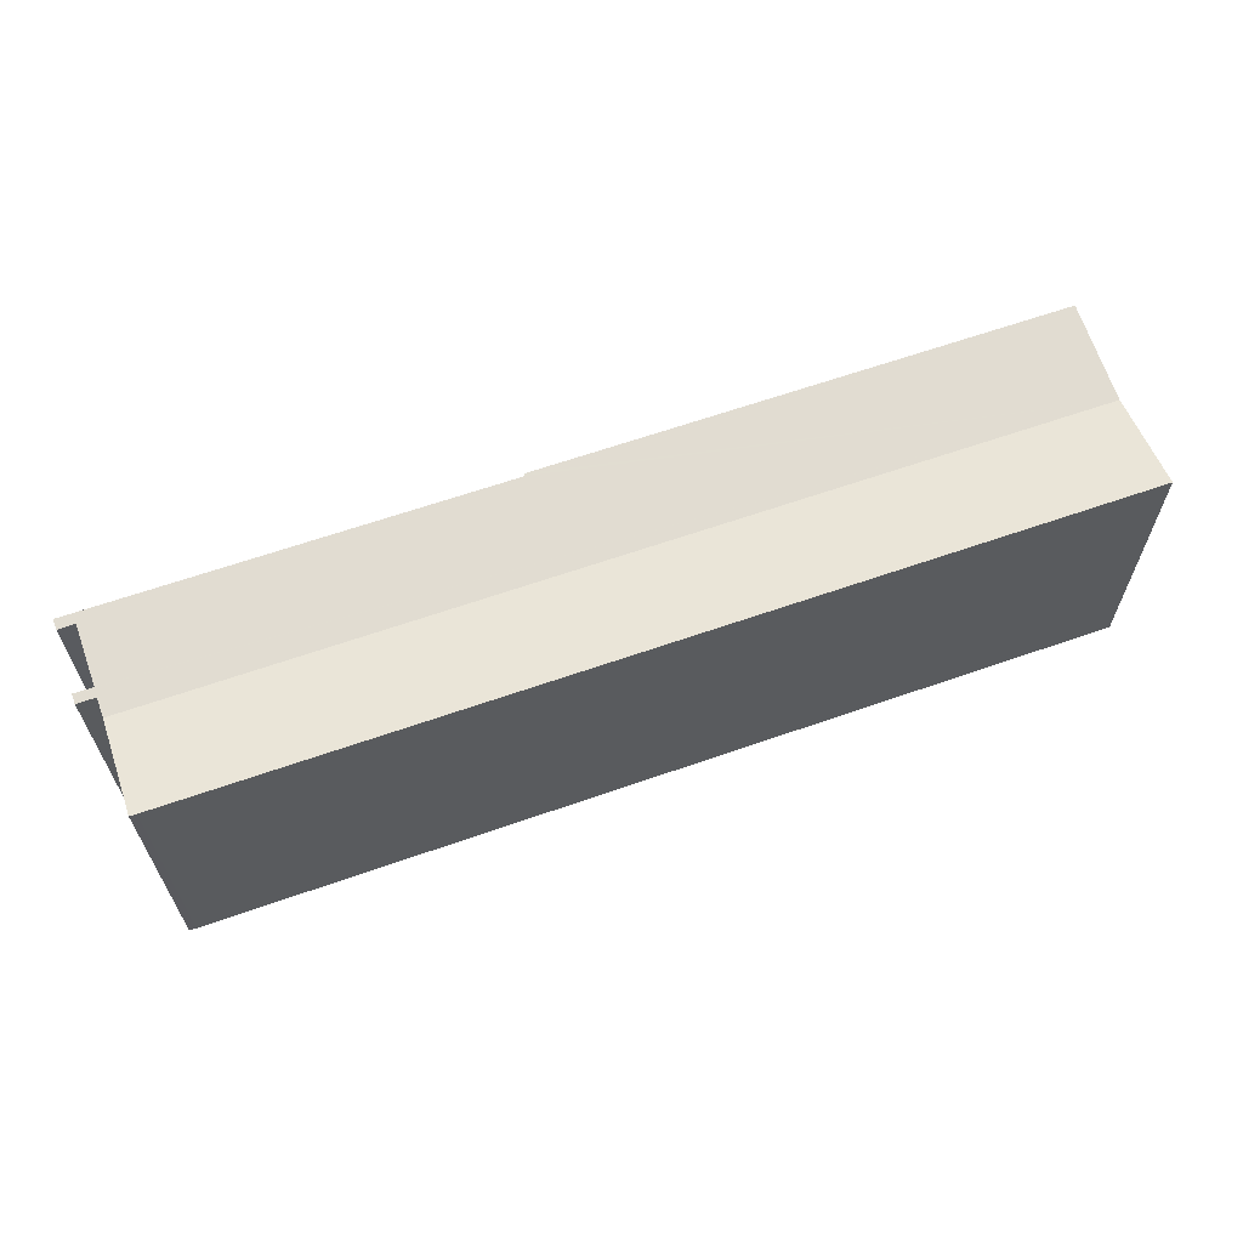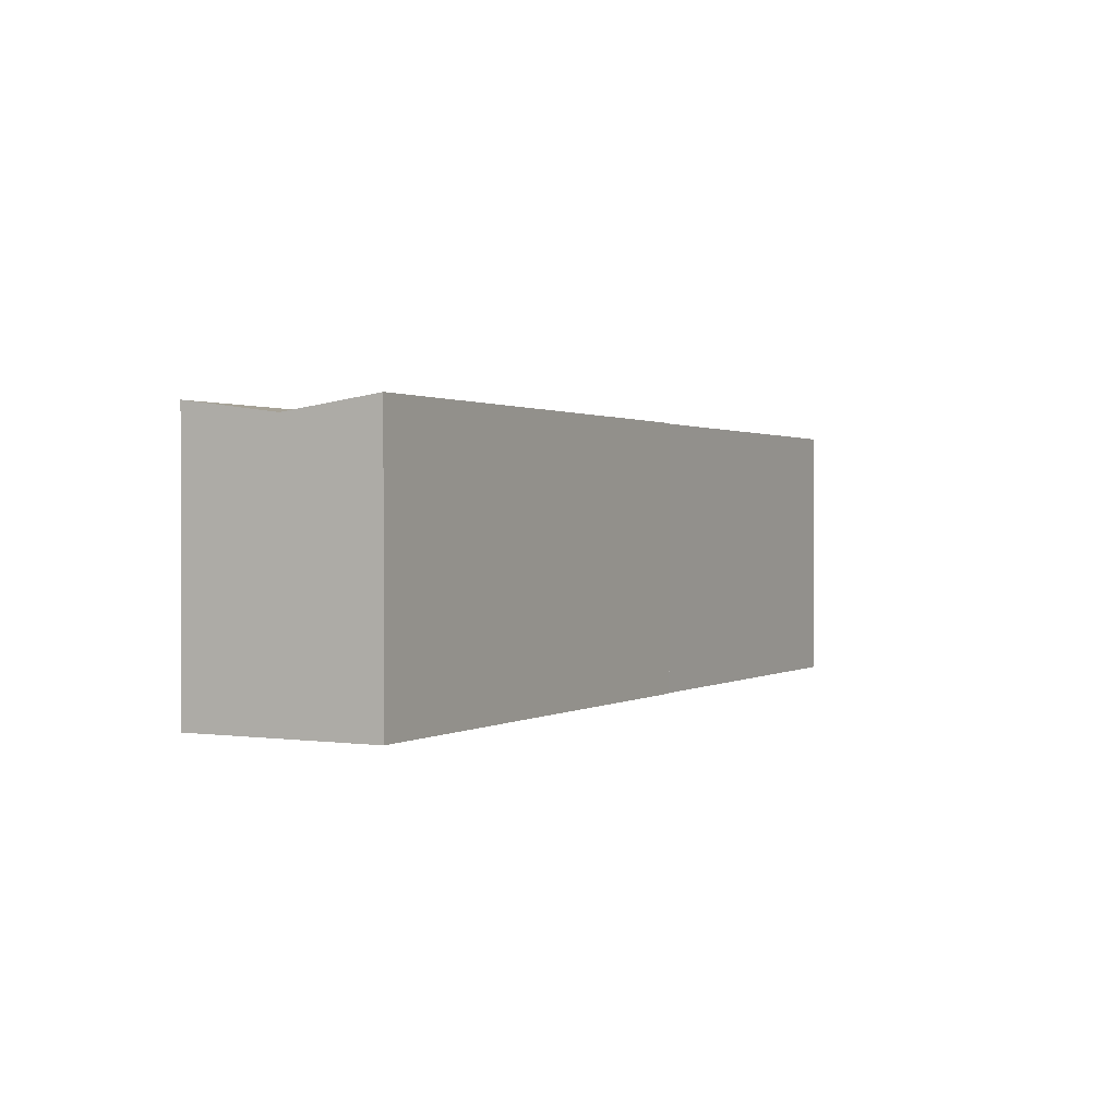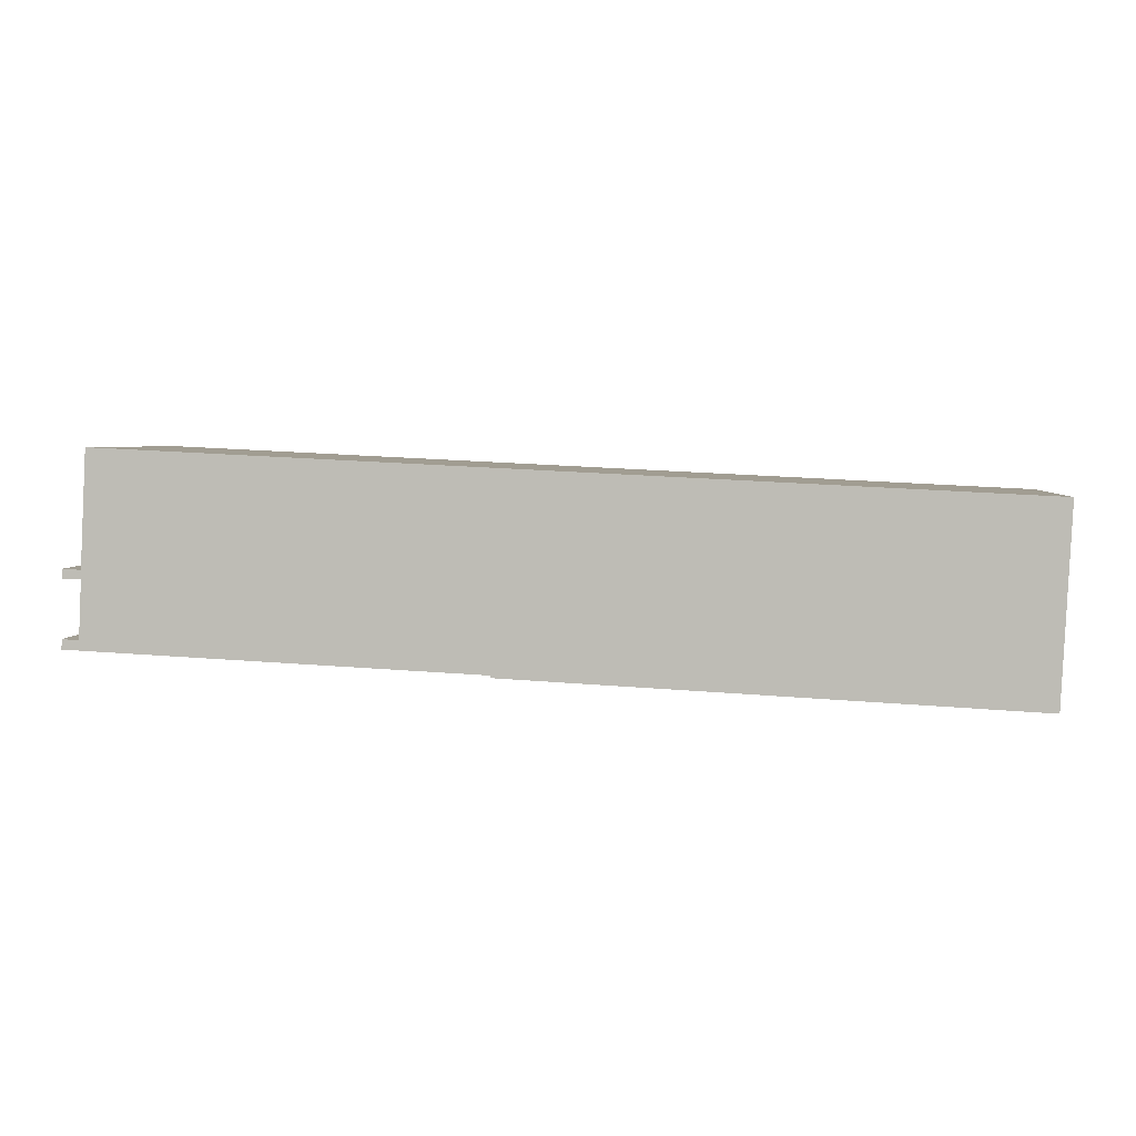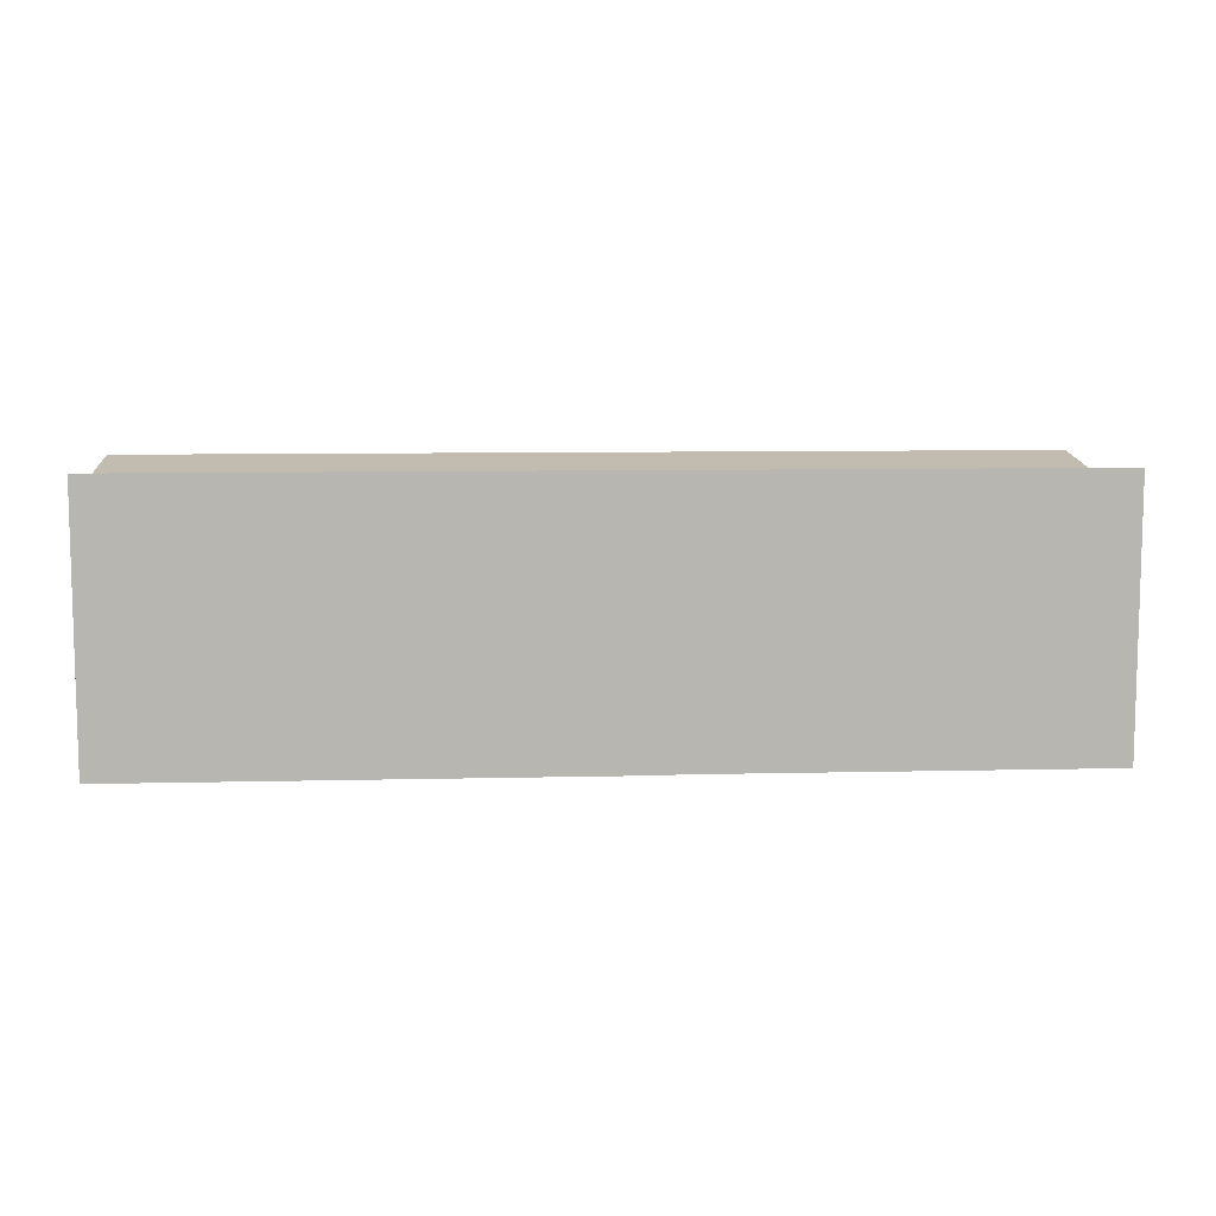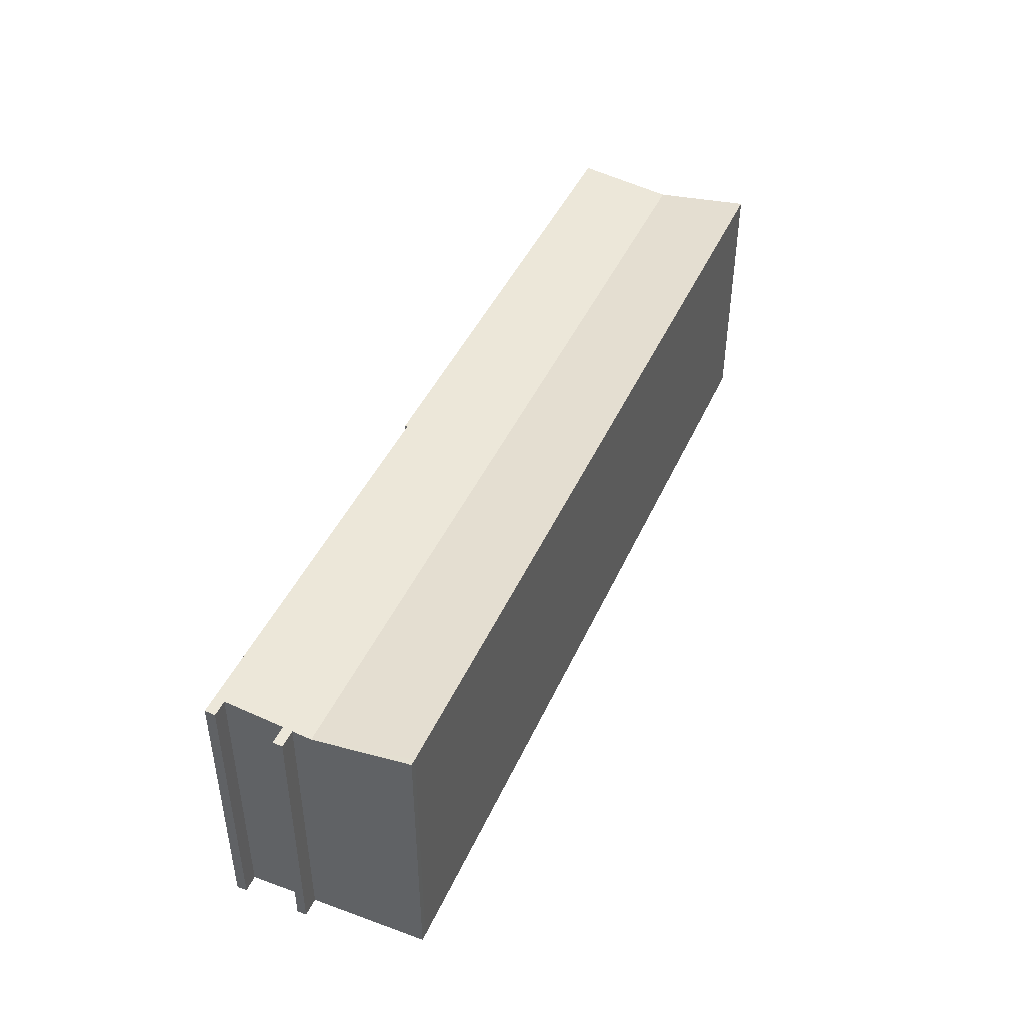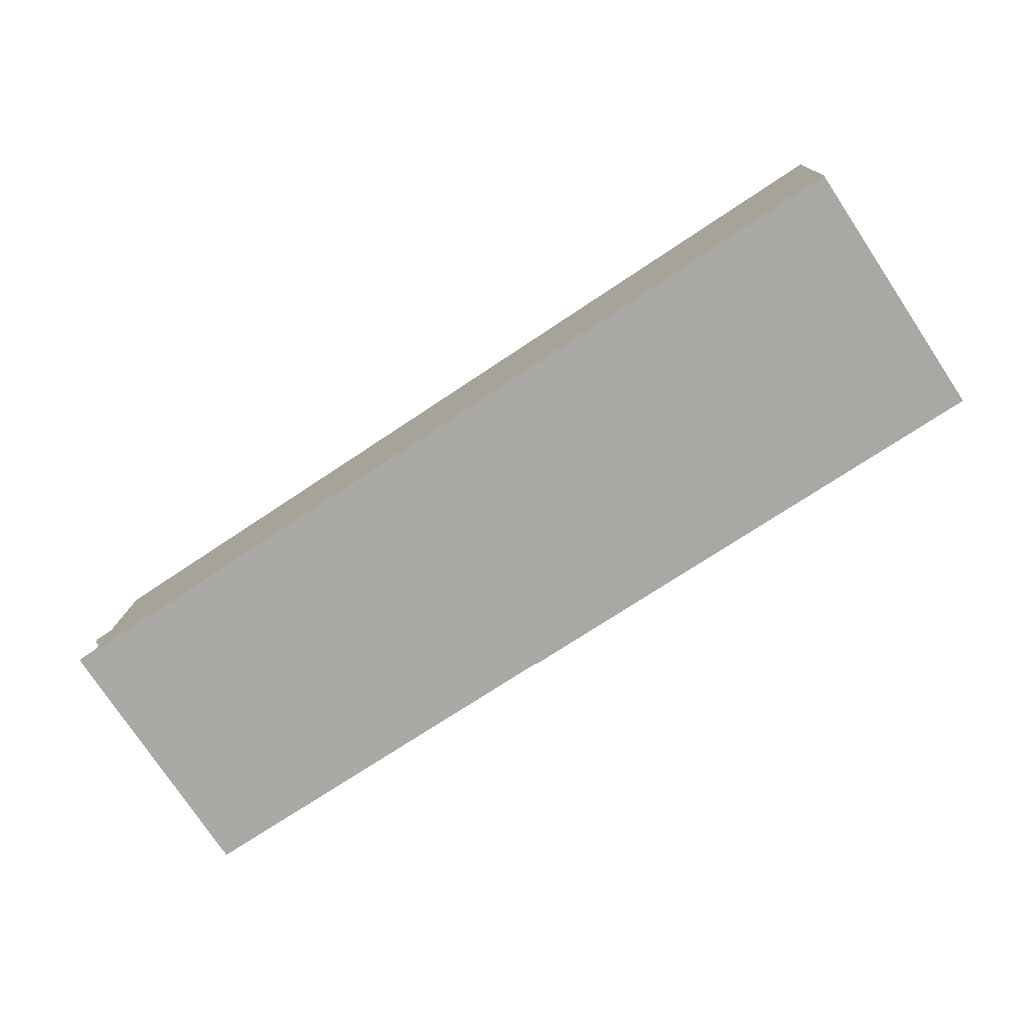
<metadata>
{"format":"obj","ext":"obj","renderer":"f3d","projection":"perspective","resolution":1024,"background":"white","views":[{"elev":62.6,"azim":-16.9,"up":"+Y"},{"elev":1.0,"azim":120.9,"up":"+Y"},{"elev":3.8,"azim":6.0,"up":"+Z"},{"elev":8.8,"azim":179.2,"up":"+Y"},{"elev":44.0,"azim":-64.1,"up":"+Y"},{"elev":-77.2,"azim":33.7,"up":"+Z"}]}
</metadata>
<code>
v  0.977 11.79 4.331
v  43.05 12.38 6.772
v  42.83 11.79 2.289
v  1.512 12.38 8.782
v  1.158 12.24 7.784
v  1.211 12.38 8.791
v  0.025 12.3 0.459
v  0.79 12.3 0.413
v  0 12.36 7.57e-16
v  37.27 12.38 -1.922
v  42.62 12.38 -2.188
v  37.04 12.38 -1.91
v  18.84 12.37 -1.005
v  18.84 12.36 -0.896
v  0.923 11.96 3.061
v  0.069 11.96 3.096
v  0.932 11.9 3.485
v  0.09 11.9 3.527
v  0.09 -2.16e-16 3.527
v  0.932 -2.134e-16 3.485
v  1.512 -5.377e-16 8.782
v  1.211 -5.383e-16 8.791
v  43.05 -4.147e-16 6.772
v  0.79 -2.529e-17 0.413
v  0.025 -2.811e-17 0.459
v  0.977 -2.652e-16 4.331
v  1.158 -4.766e-16 7.784
v  18.84 6.154e-17 -1.005
v  18.84 5.486e-17 -0.896
v  0 0 0
v  0.923 -1.874e-16 3.061
v  0.069 -1.896e-16 3.096
v  42.62 1.34e-16 -2.188
v  42.83 -1.402e-16 2.289
v  37.27 1.177e-16 -1.922
v  37.04 1.17e-16 -1.91
g defaultobject
f 1 2 3
f 2 1 4
f 4 1 5
f 4 5 6
f 7 8 9
f 10 3 11
f 3 10 12
f 3 12 13
f 3 13 14
f 3 14 9
f 3 9 8
f 3 8 15
f 3 15 16
f 3 16 17
f 17 16 18
f 1 3 17
f 19 17 18
f 17 19 20
f 6 21 4
f 21 6 22
f 4 23 2
f 23 4 21
f 7 24 8
f 24 7 25
f 20 1 17
f 1 20 5
f 5 20 6
f 6 20 26
f 6 26 22
f 22 26 27
f 28 14 13
f 14 28 29
f 30 7 9
f 7 30 25
f 24 15 8
f 15 24 31
f 32 18 16
f 18 32 19
f 23 3 2
f 3 23 11
f 11 23 33
f 33 23 34
f 33 10 11
f 10 33 12
f 12 33 13
f 13 33 28
f 28 33 35
f 28 35 36
f 14 30 9
f 30 14 29
f 15 32 16
f 32 15 31
f 20 31 26
f 31 20 32
f 32 20 19
f 21 34 23
f 34 21 33
f 33 21 35
f 35 21 36
f 36 21 29
f 29 21 24
f 29 24 30
f 24 21 22
f 24 22 31
f 31 22 27
f 31 27 26
f 30 24 25
f 28 36 29

</code>
